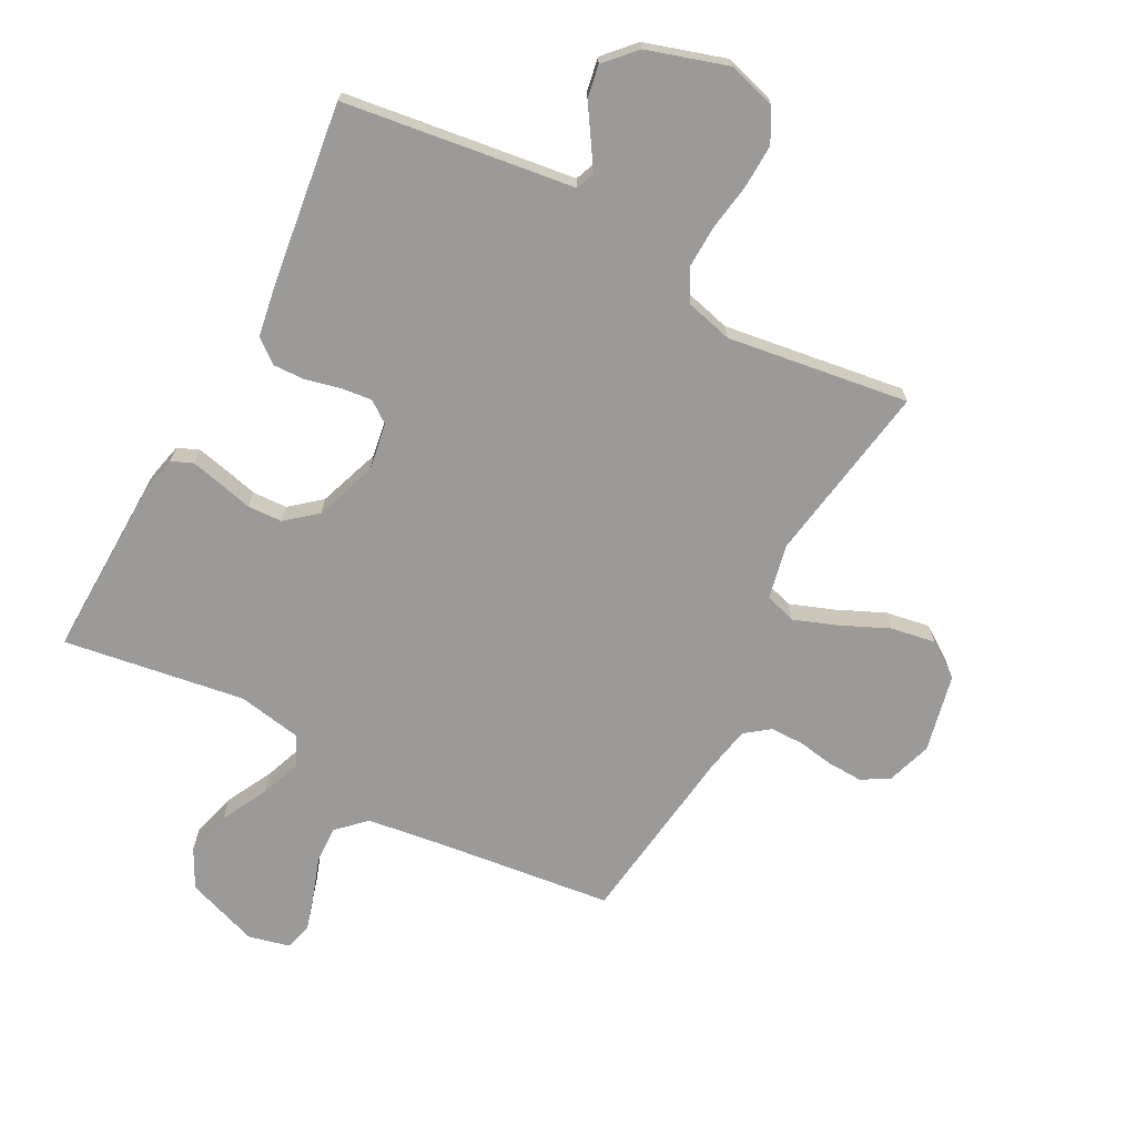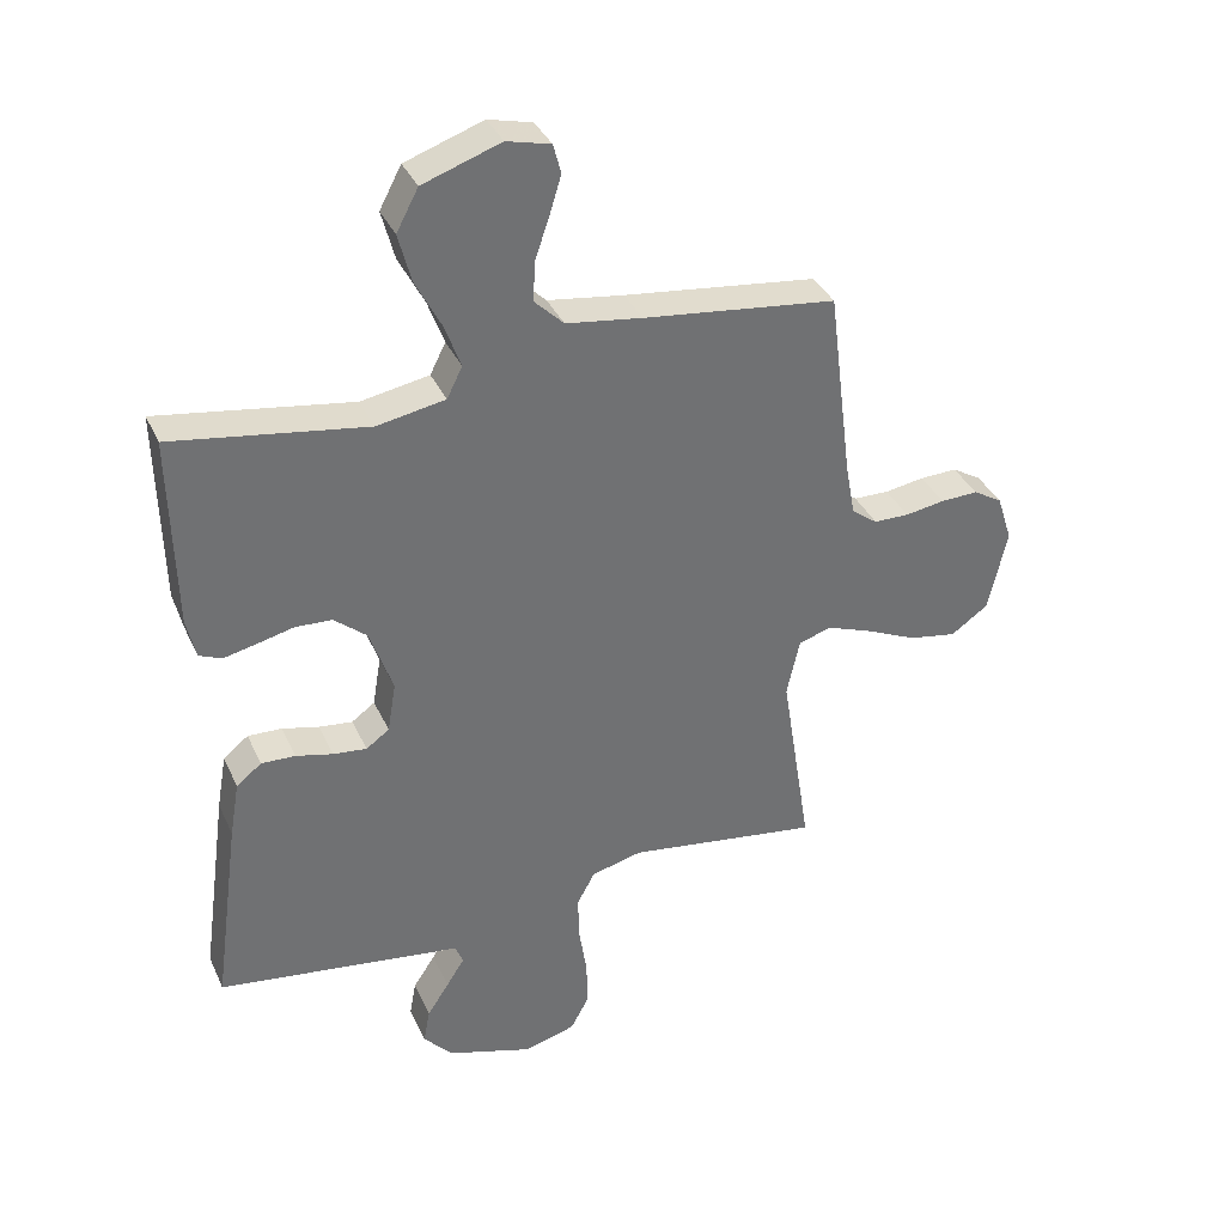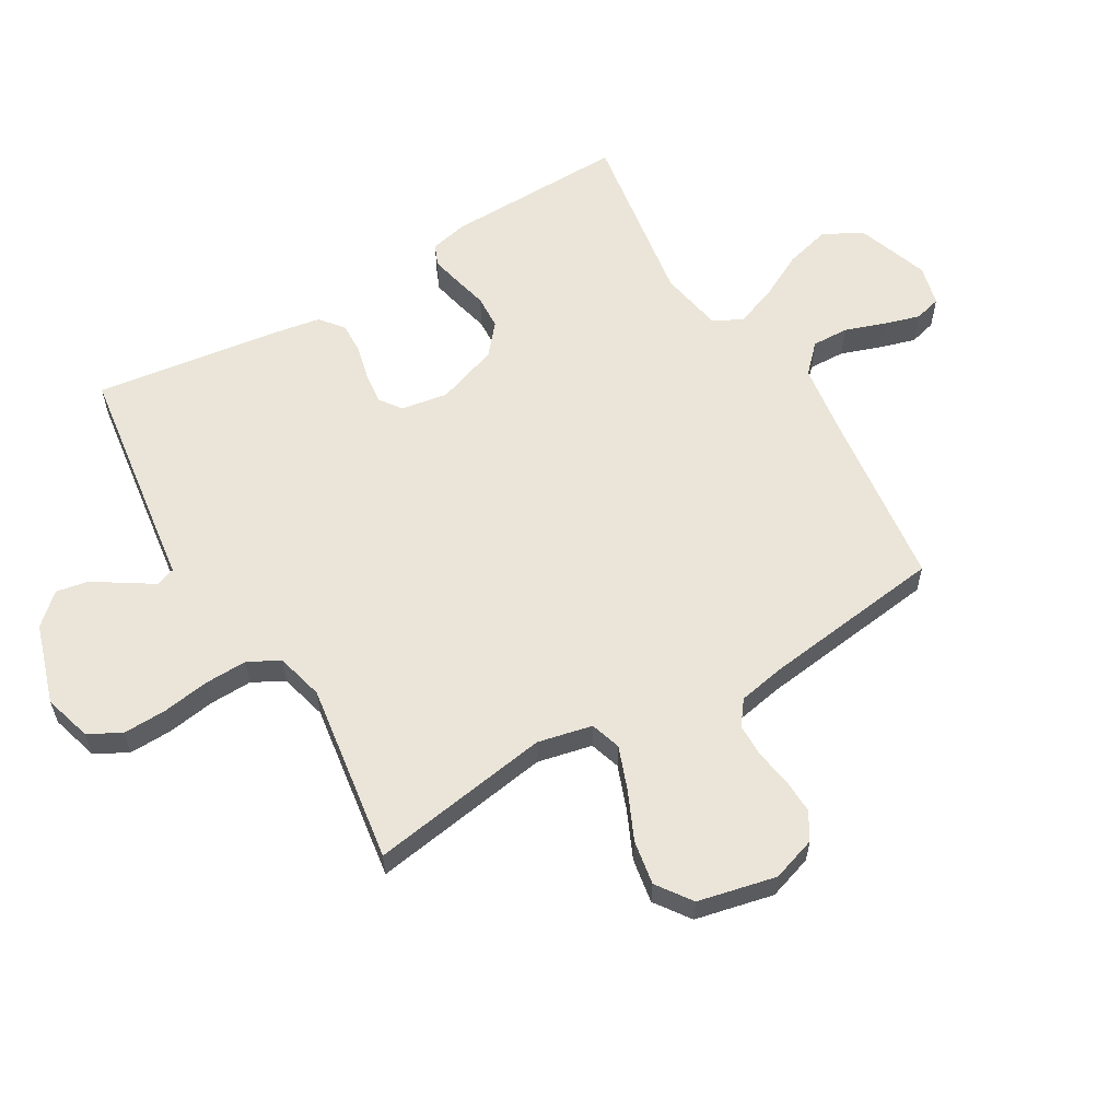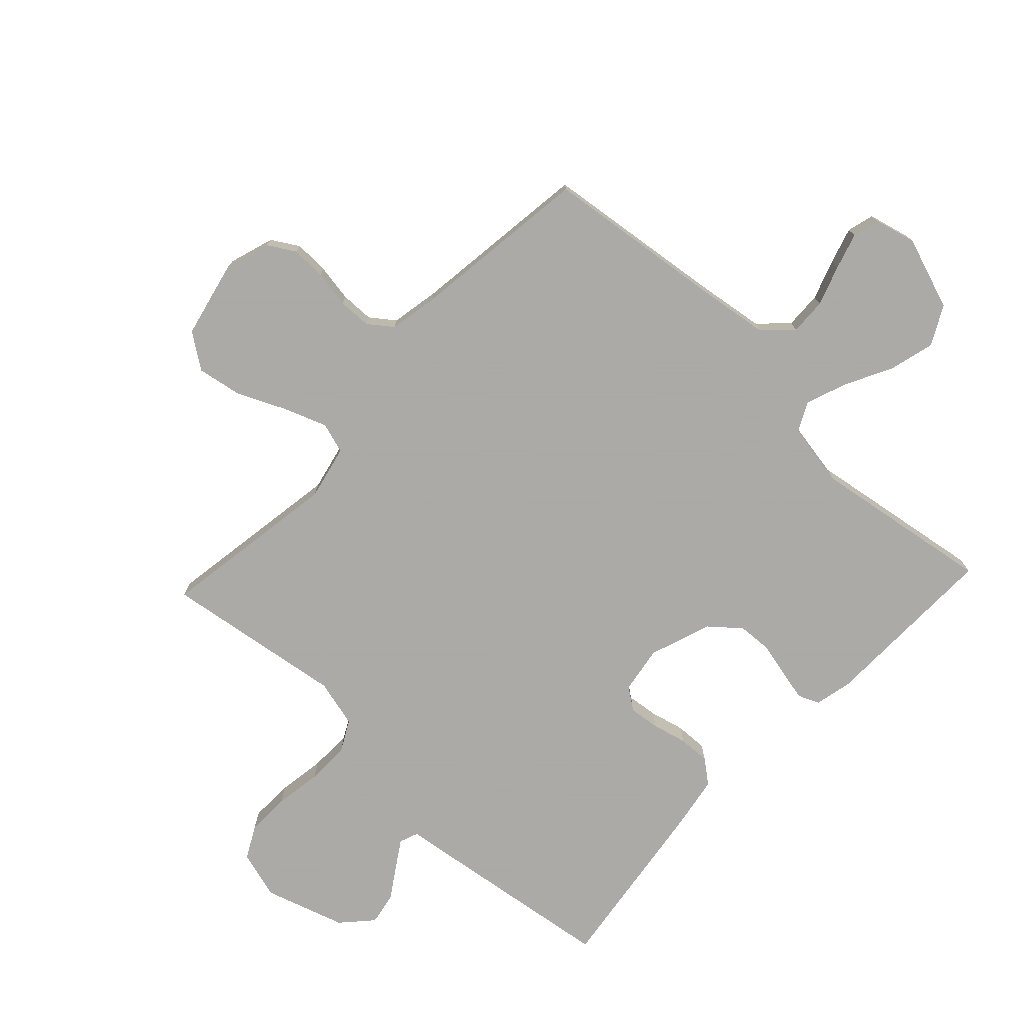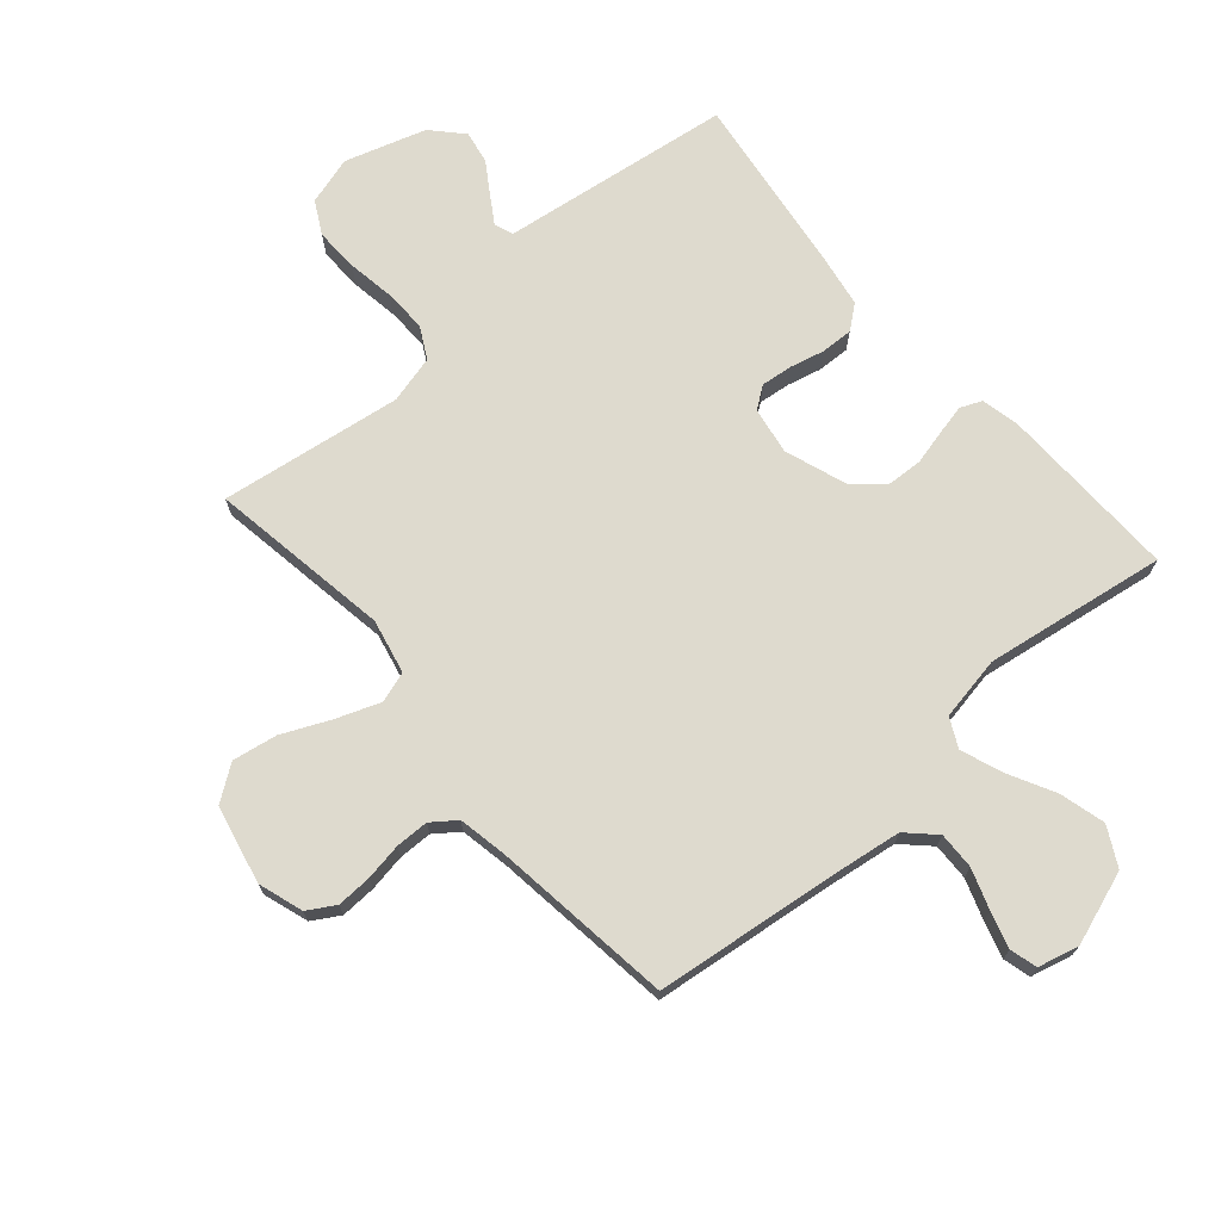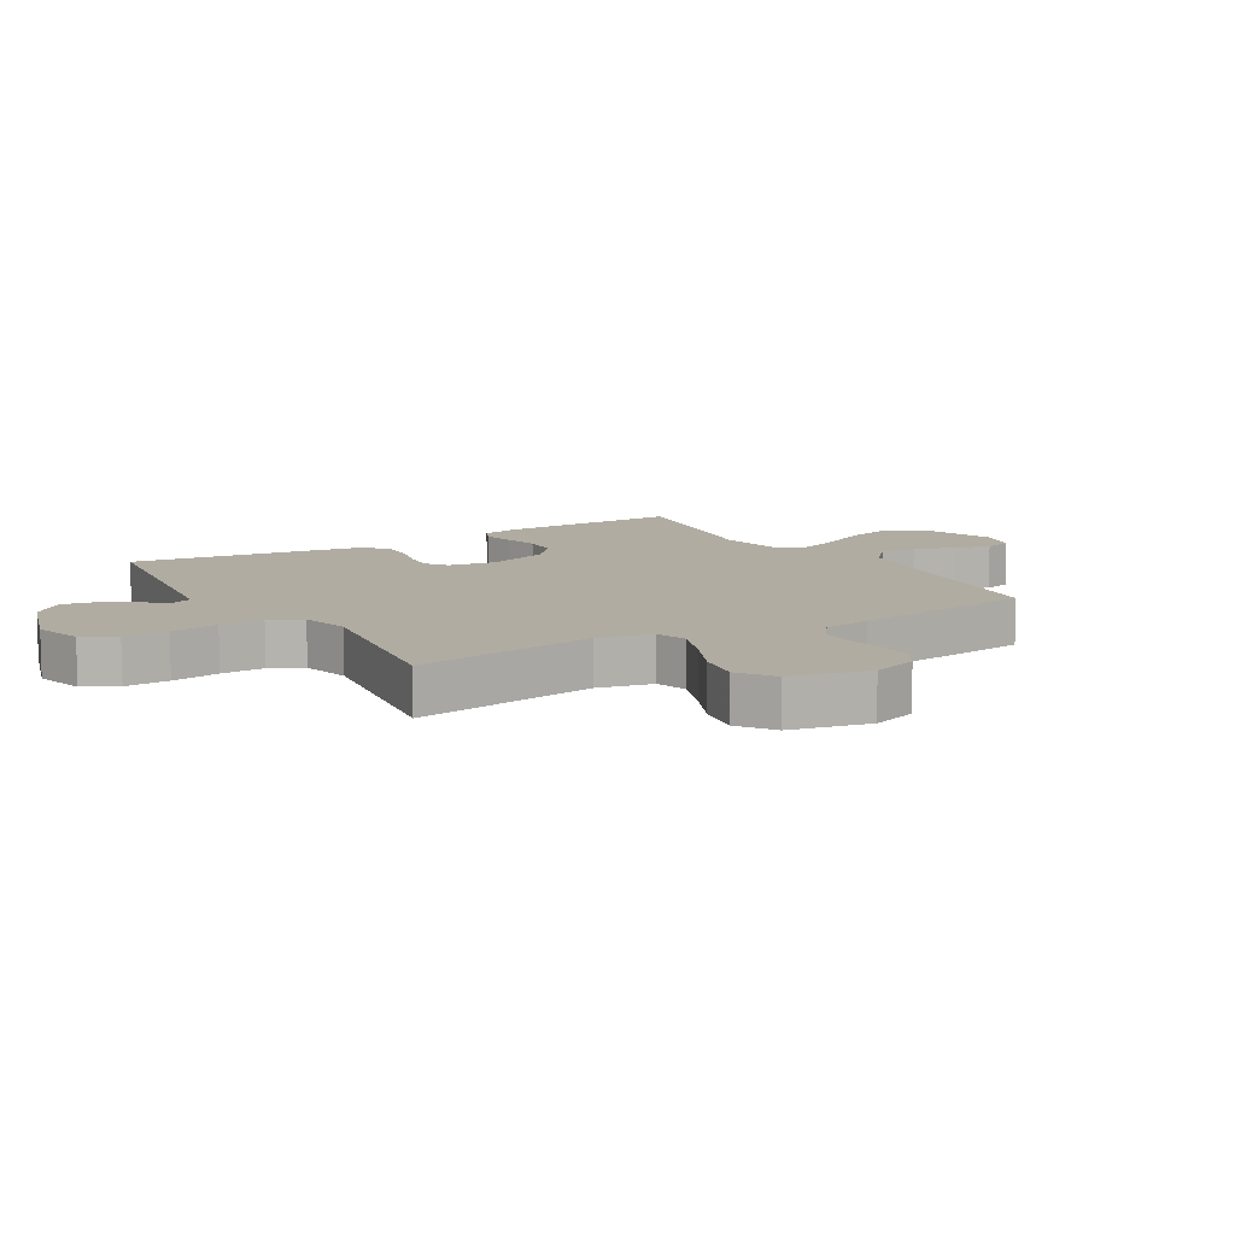
<metadata>
{"format":"obj","ext":"obj","renderer":"f3d","projection":"perspective","resolution":1024,"background":"white","views":[{"elev":-69.5,"azim":151.8,"up":"+Y"},{"elev":36.1,"azim":157.7,"up":"+Z"},{"elev":59.3,"azim":-120.6,"up":"+Y"},{"elev":-75.7,"azim":-43.2,"up":"+Y"},{"elev":71.3,"azim":-41.0,"up":"+Y"},{"elev":10.2,"azim":-121.0,"up":"+Y"}]}
</metadata>
<code>
v 0.5 0.07 -0.5
v 0.2 0.07 -0.542
v 0.119 0.07 -0.553
v 0.107 0.07 -0.584
v 0.135 0.07 -0.628
v 0.169 0.07 -0.68
v 0.179 0.07 -0.734
v 0.133 0.07 -0.784
v 0 0.07 -0.826
v -0.08 0.07 -0.803
v -0.109 0.07 -0.749
v -0.107 0.07 -0.677
v -0.095 0.07 -0.599
v -0.093 0.07 -0.528
v -0.121 0.07 -0.476
v -0.2 0.07 -0.456
v -0.5 0.07 -0.5
v -0.453 0.07 -0.2
v -0.473 0.07 -0.11
v -0.524 0.07 -0.094
v -0.596 0.07 -0.121
v -0.675 0.07 -0.157
v -0.749 0.07 -0.17
v -0.807 0.07 -0.129
v -0.836 0.07 0
v -0.812 0.07 0.074
v -0.767 0.07 0.101
v -0.709 0.07 0.099
v -0.648 0.07 0.089
v -0.593 0.07 0.09
v -0.553 0.07 0.12
v -0.538 0.07 0.2
v -0.5 0.07 0.5
v -0.2 0.07 0.537
v -0.082 0.07 0.554
v -0.037 0.07 0.598
v -0.039 0.07 0.659
v -0.062 0.07 0.725
v -0.08 0.07 0.785
v -0.068 0.07 0.83
v 0 0.07 0.847
v 0.121 0.07 0.805
v 0.155 0.07 0.741
v 0.135 0.07 0.665
v 0.095 0.07 0.588
v 0.07 0.07 0.52
v 0.094 0.07 0.472
v 0.2 0.07 0.453
v 0.5 0.07 0.5
v 0.494 0.07 0.2
v 0.48 0.07 0.138
v 0.445 0.07 0.123
v 0.395 0.07 0.134
v 0.337 0.07 0.148
v 0.28 0.07 0.145
v 0.23 0.07 0.103
v 0.194 0.07 0
v 0.207 0.07 -0.078
v 0.243 0.07 -0.104
v 0.295 0.07 -0.098
v 0.352 0.07 -0.084
v 0.405 0.07 -0.082
v 0.444 0.07 -0.113
v 0.459 0.07 -0.2
v 0.5 0 -0.5
v 0.2 0 -0.542
v 0.119 0 -0.553
v 0.107 0 -0.584
v 0.135 0 -0.628
v 0.169 0 -0.68
v 0.179 0 -0.734
v 0.133 0 -0.784
v 0 0 -0.826
v -0.08 0 -0.803
v -0.109 0 -0.749
v -0.107 0 -0.677
v -0.095 0 -0.599
v -0.093 0 -0.528
v -0.121 0 -0.476
v -0.2 0 -0.456
v -0.5 0 -0.5
v -0.453 0 -0.2
v -0.473 0 -0.11
v -0.524 0 -0.094
v -0.596 0 -0.121
v -0.675 0 -0.157
v -0.749 0 -0.17
v -0.807 0 -0.129
v -0.836 0 0
v -0.812 0 0.074
v -0.767 0 0.101
v -0.709 0 0.099
v -0.648 0 0.089
v -0.593 0 0.09
v -0.553 0 0.12
v -0.538 0 0.2
v -0.5 0 0.5
v -0.2 0 0.537
v -0.082 0 0.554
v -0.037 0 0.598
v -0.039 0 0.659
v -0.062 0 0.725
v -0.08 0 0.785
v -0.068 0 0.83
v 0 0 0.847
v 0.121 0 0.805
v 0.155 0 0.741
v 0.135 0 0.665
v 0.095 0 0.588
v 0.07 0 0.52
v 0.094 0 0.472
v 0.2 0 0.453
v 0.5 0 0.5
v 0.494 0 0.2
v 0.48 0 0.138
v 0.445 0 0.123
v 0.395 0 0.134
v 0.337 0 0.148
v 0.28 0 0.145
v 0.23 0 0.103
v 0.194 0 0
v 0.207 0 -0.078
v 0.243 0 -0.104
v 0.295 0 -0.098
v 0.352 0 -0.084
v 0.405 0 -0.082
v 0.444 0 -0.113
v 0.459 0 -0.2
f 1 2 3
f 64 1 3
f 63 64 3
f 62 63 3
f 61 62 3
f 60 61 3
f 59 60 3 4
f 58 59 4
f 57 58 4
f 52 53 54
f 51 52 54
f 50 51 54
f 49 50 54
f 48 49 54
f 47 48 54 55
f 43 44 45
f 42 43 45
f 41 42 45
f 40 41 45
f 39 40 45
f 38 39 45
f 37 38 45
f 36 37 45 46
f 35 36 46 47
f 32 33 34
f 47 55 56
f 35 47 56
f 34 35 56
f 32 34 56
f 31 32 56
f 27 28 29
f 26 27 29
f 25 26 29
f 24 25 29
f 23 24 29
f 22 23 29
f 21 22 29
f 20 21 29 30
f 16 17 18
f 15 16 18 19
f 11 12 13
f 10 11 13
f 9 10 13
f 8 9 13
f 7 8 13
f 6 7 13
f 5 6 13
f 4 5 13 14
f 57 4 14 15
f 31 56 57
f 30 31 57
f 20 30 57
f 19 20 57
f 15 19 57
f 67 66 65
f 67 65 128
f 67 128 127
f 67 127 126
f 67 126 125
f 67 125 124
f 68 67 124 123
f 68 123 122
f 68 122 121
f 118 117 116
f 118 116 115
f 118 115 114
f 118 114 113
f 118 113 112
f 119 118 112 111
f 109 108 107
f 109 107 106
f 109 106 105
f 109 105 104
f 109 104 103
f 109 103 102
f 109 102 101
f 110 109 101 100
f 111 110 100 99
f 98 97 96
f 120 119 111
f 120 111 99
f 120 99 98
f 120 98 96
f 120 96 95
f 93 92 91
f 93 91 90
f 93 90 89
f 93 89 88
f 93 88 87
f 93 87 86
f 93 86 85
f 94 93 85 84
f 82 81 80
f 83 82 80 79
f 77 76 75
f 77 75 74
f 77 74 73
f 77 73 72
f 77 72 71
f 77 71 70
f 77 70 69
f 78 77 69 68
f 79 78 68 121
f 121 120 95
f 121 95 94
f 121 94 84
f 121 84 83
f 121 83 79
f 1 65 66 2
f 2 66 67 3
f 3 67 68 4
f 4 68 69 5
f 5 69 70 6
f 6 70 71 7
f 7 71 72 8
f 8 72 73 9
f 9 73 74 10
f 10 74 75 11
f 11 75 76 12
f 12 76 77 13
f 13 77 78 14
f 14 78 79 15
f 15 79 80 16
f 16 80 81 17
f 17 81 82 18
f 18 82 83 19
f 19 83 84 20
f 20 84 85 21
f 21 85 86 22
f 22 86 87 23
f 23 87 88 24
f 24 88 89 25
f 25 89 90 26
f 26 90 91 27
f 27 91 92 28
f 28 92 93 29
f 29 93 94 30
f 30 94 95 31
f 31 95 96 32
f 32 96 97 33
f 33 97 98 34
f 34 98 99 35
f 35 99 100 36
f 36 100 101 37
f 37 101 102 38
f 38 102 103 39
f 39 103 104 40
f 40 104 105 41
f 41 105 106 42
f 42 106 107 43
f 43 107 108 44
f 44 108 109 45
f 45 109 110 46
f 46 110 111 47
f 47 111 112 48
f 48 112 113 49
f 49 113 114 50
f 50 114 115 51
f 51 115 116 52
f 52 116 117 53
f 53 117 118 54
f 54 118 119 55
f 55 119 120 56
f 56 120 121 57
f 57 121 122 58
f 58 122 123 59
f 59 123 124 60
f 60 124 125 61
f 61 125 126 62
f 62 126 127 63
f 63 127 128 64
f 64 128 65 1

</code>
